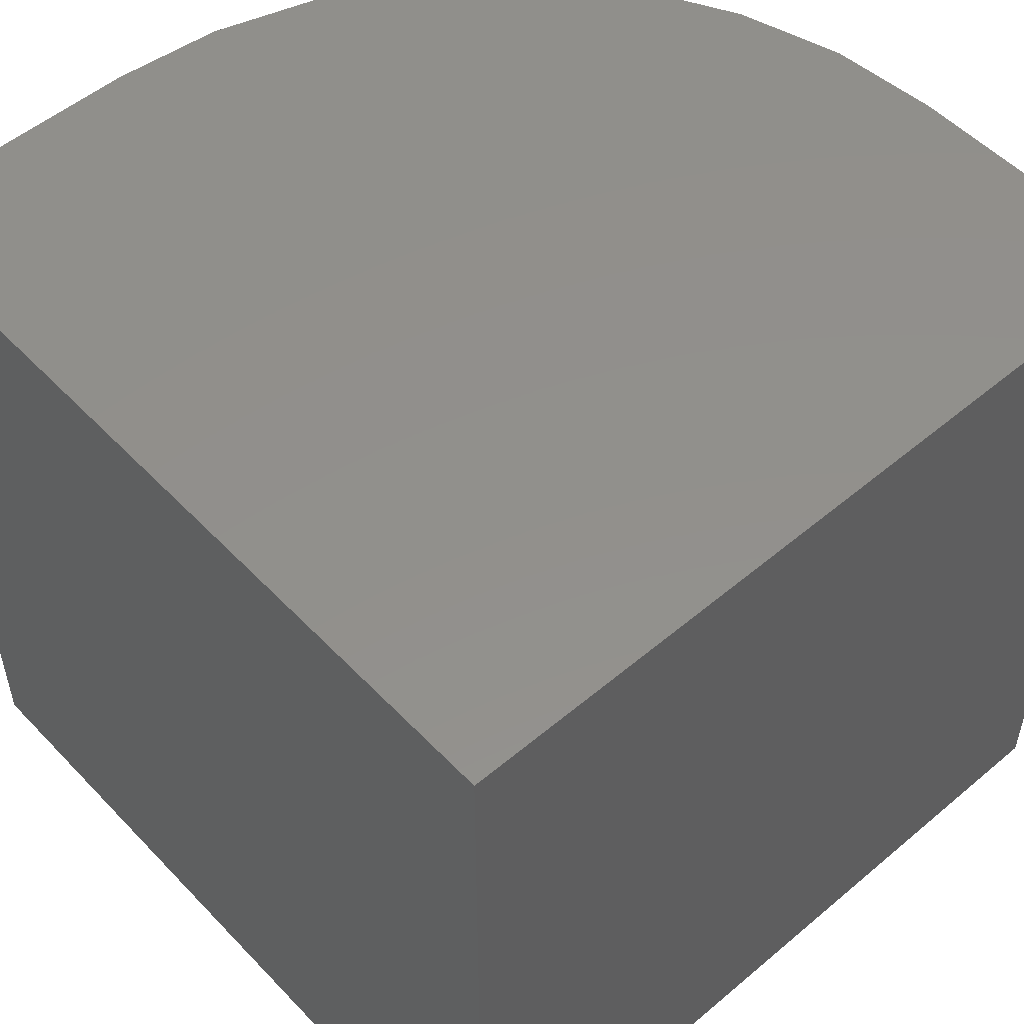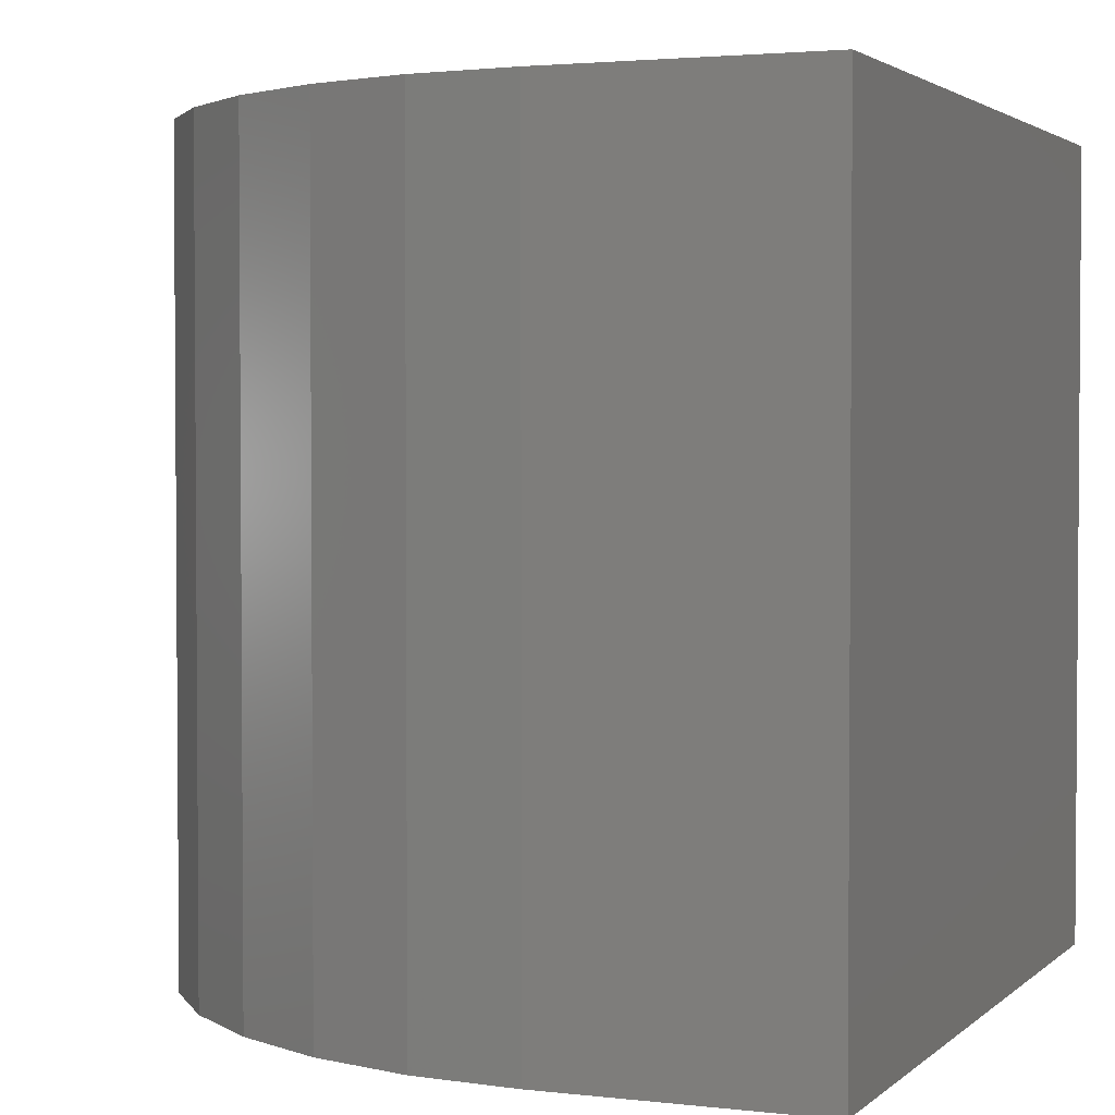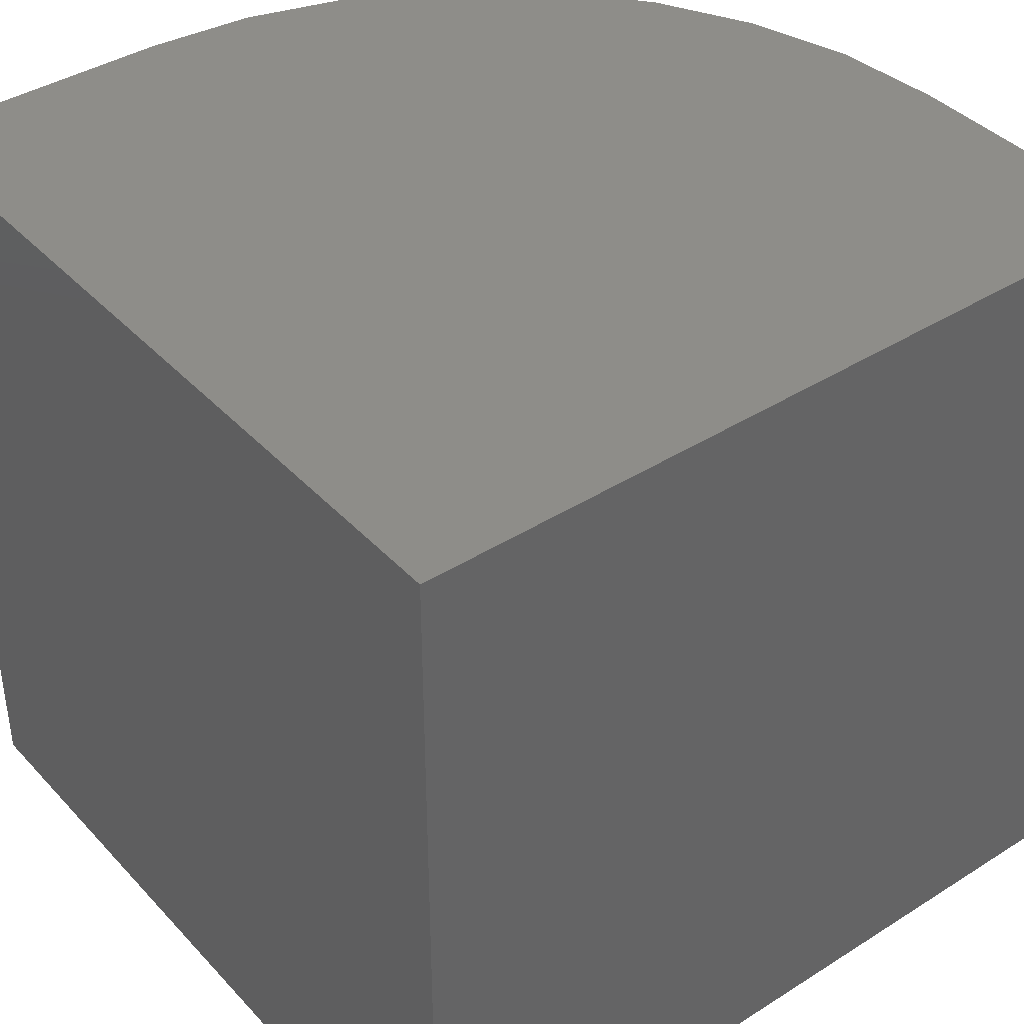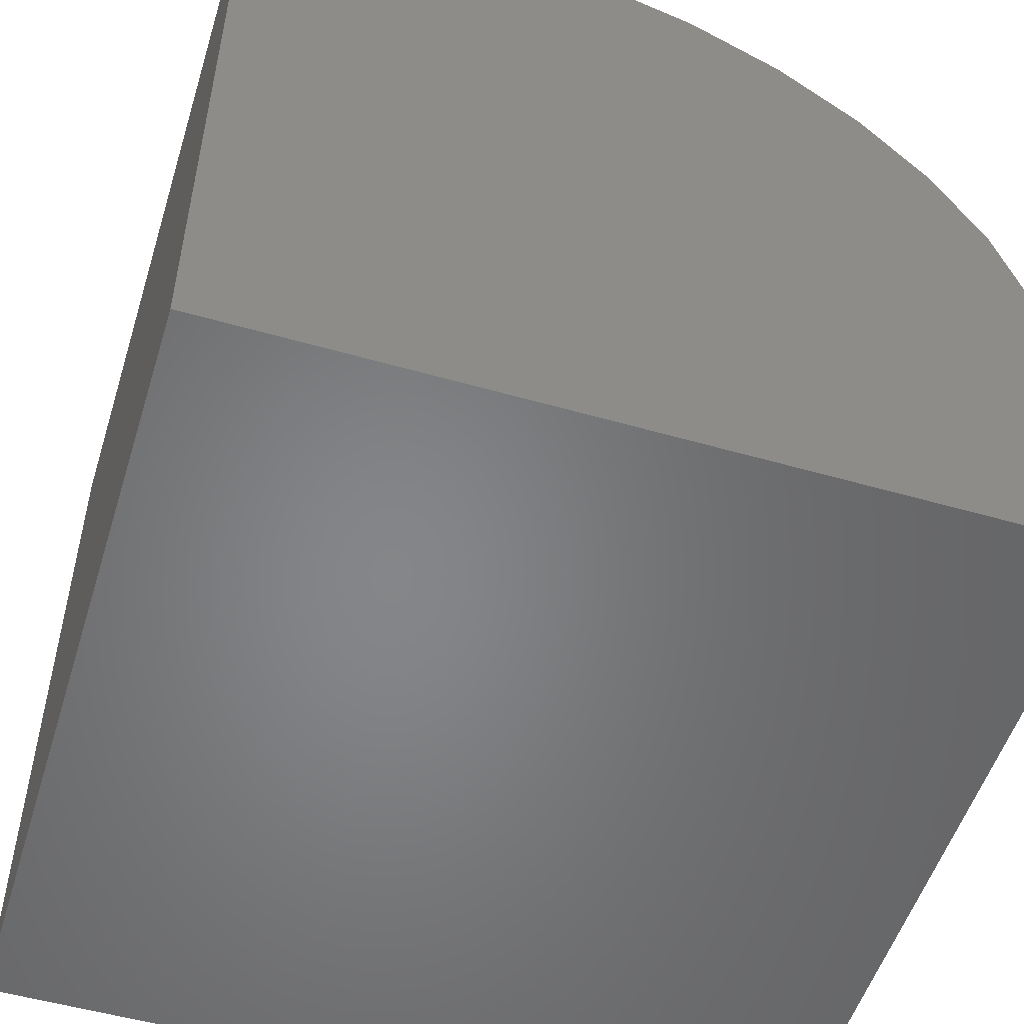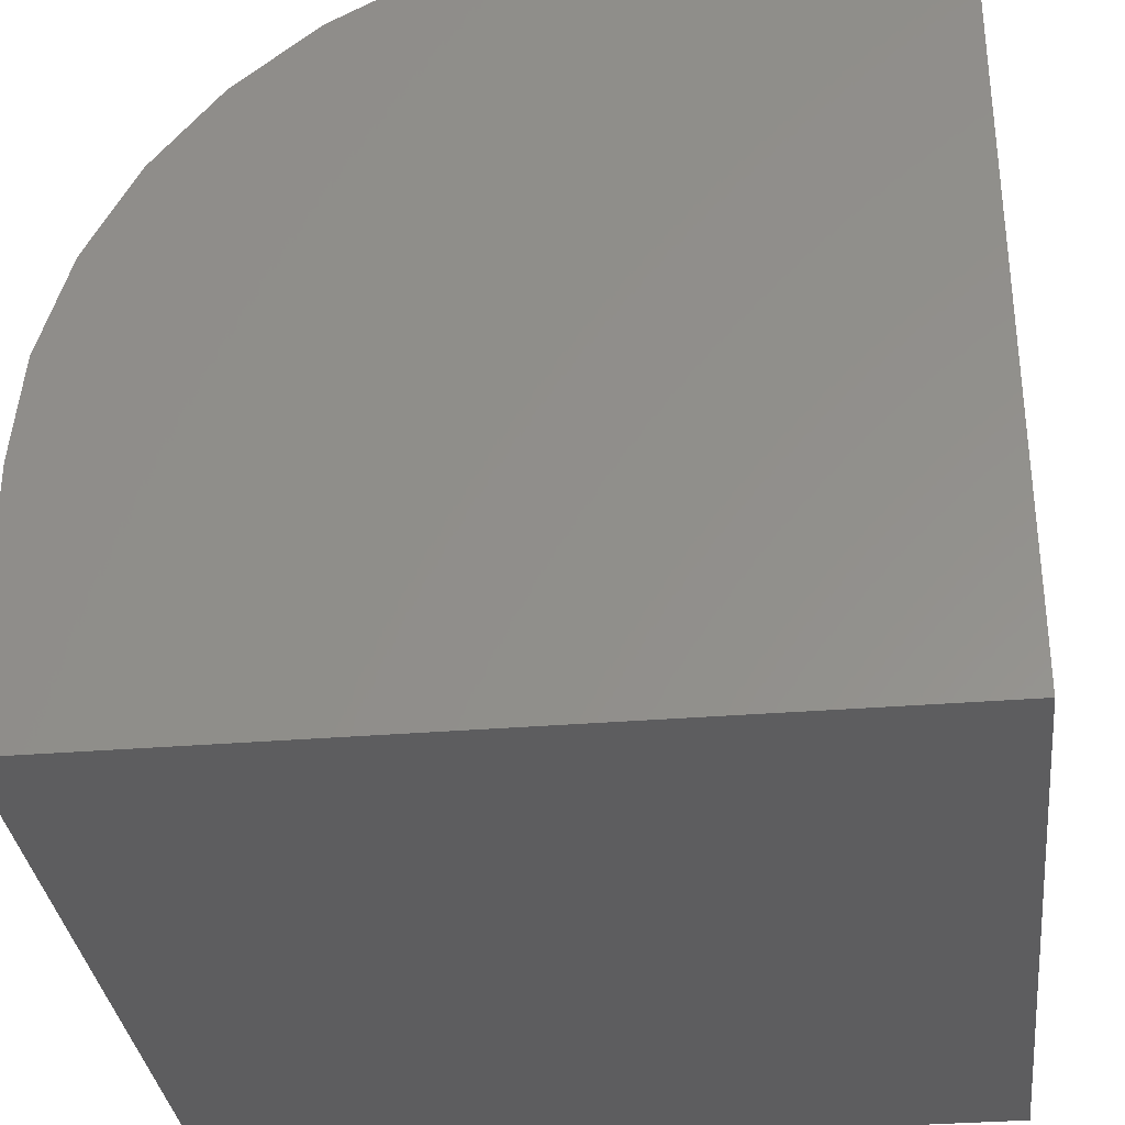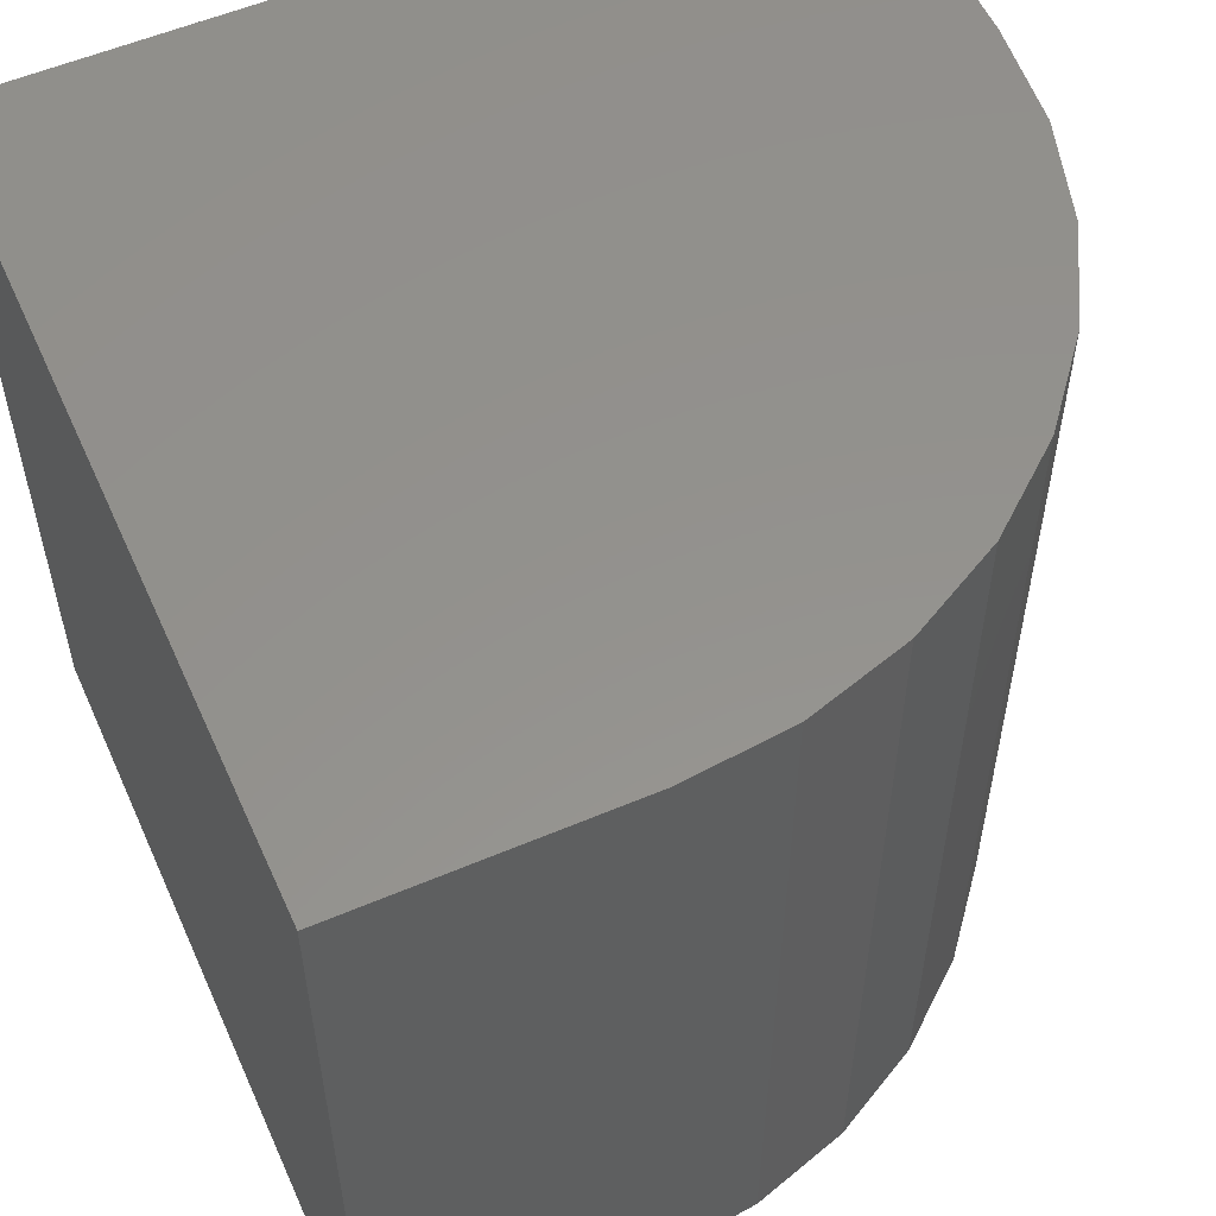
<metadata>
{"format":"stl","ext":"stl","renderer":"f3d","projection":"perspective","resolution":1024,"background":"white","views":[{"elev":52.8,"azim":-42.1,"up":"+Z"},{"elev":2.6,"azim":-157.7,"up":"+Z"},{"elev":40.0,"azim":-38.0,"up":"+Z"},{"elev":-52.9,"azim":-17.1,"up":"+Y"},{"elev":-32.8,"azim":-173.6,"up":"+Y"},{"elev":55.6,"azim":65.9,"up":"+Z"}]}
</metadata>
<code>
# stl→obj: 24 verts, 44 faces
v 0 0 -0.75
v 4.592e-17 8.327e-17 0
v 0.25 -1.7e-33 -0.75
v 0.25 8.327e-17 0
v 4.592e-17 -0.75 1.11e-16
v 0.75 -0.75 1.11e-16
v 0.75 -0.5 5.551e-17
v 0.7404 -0.4025 4.527e-17
v 0.7119 -0.3087 3.66e-17
v 0.6657 -0.2222 2.983e-17
v 0.6036 -0.1464 2.523e-17
v 0.5278 -0.08427 2.296e-17
v 0.4413 -0.03806 2.313e-17
v 0.3475 -0.009607 2.571e-17
v 0.75 -0.5 -0.75
v 0.75 -0.75 -0.75
v 0.3475 -0.009607 -0.75
v 0.4413 -0.03806 -0.75
v 0.5278 -0.08427 -0.75
v 0.6036 -0.1464 -0.75
v 0.6657 -0.2222 -0.75
v 0.7119 -0.3087 -0.75
v 0.7404 -0.4025 -0.75
v 0 -0.75 -0.75
f 1 2 3
f 3 2 4
f 5 6 7
f 5 7 8
f 5 8 9
f 5 9 10
f 5 10 11
f 5 11 12
f 5 12 13
f 5 13 14
f 5 14 4
f 5 4 2
f 15 7 16
f 16 7 6
f 1 3 17
f 1 17 18
f 1 18 19
f 1 19 20
f 1 20 21
f 1 21 22
f 1 22 23
f 1 23 15
f 1 15 16
f 1 16 24
f 3 4 17
f 17 4 14
f 17 14 18
f 18 14 13
f 18 13 19
f 19 13 12
f 19 12 20
f 20 12 11
f 20 11 21
f 21 11 10
f 21 10 22
f 22 10 9
f 22 9 23
f 23 9 8
f 23 8 15
f 15 8 7
f 24 16 5
f 5 16 6
f 2 1 5
f 5 1 24

</code>
